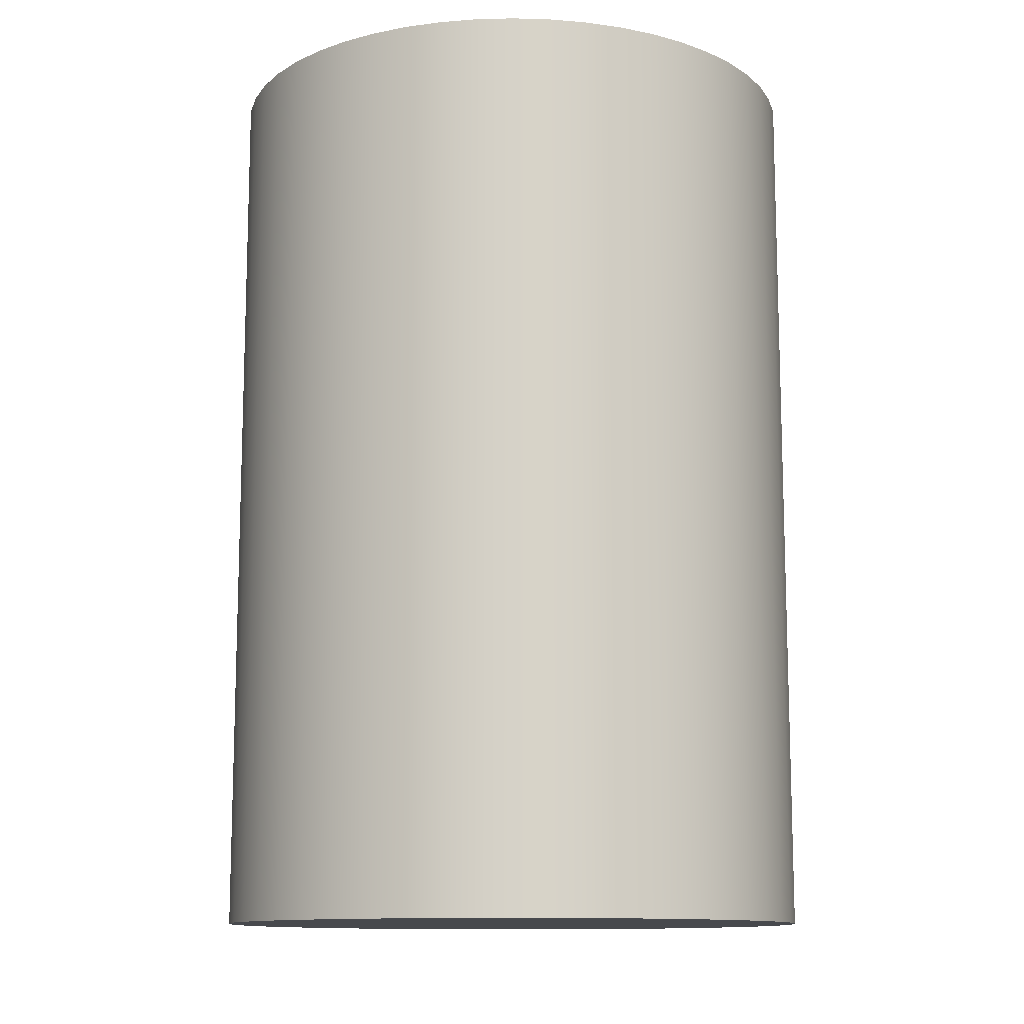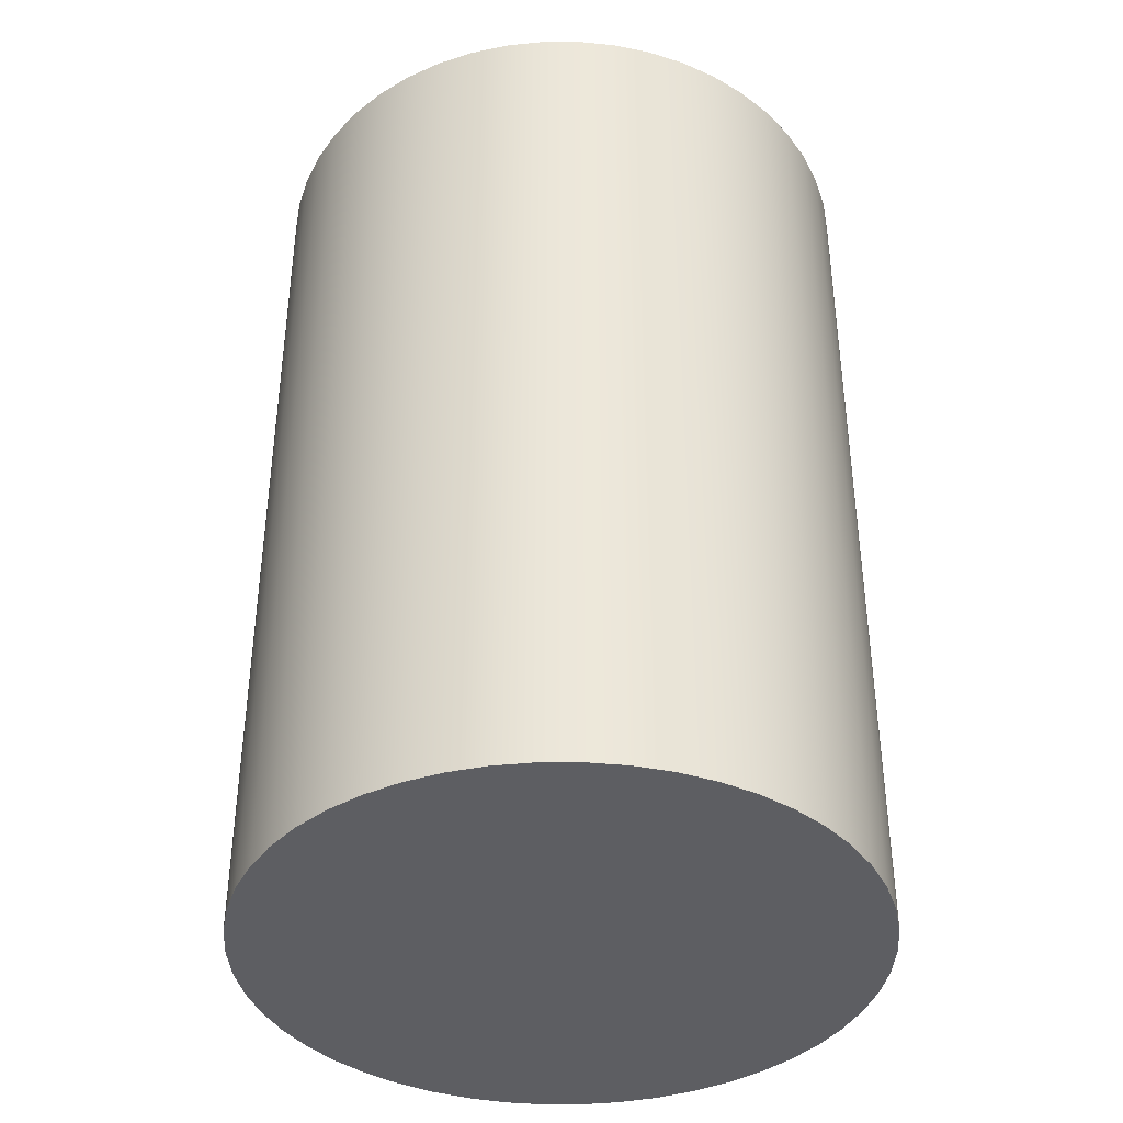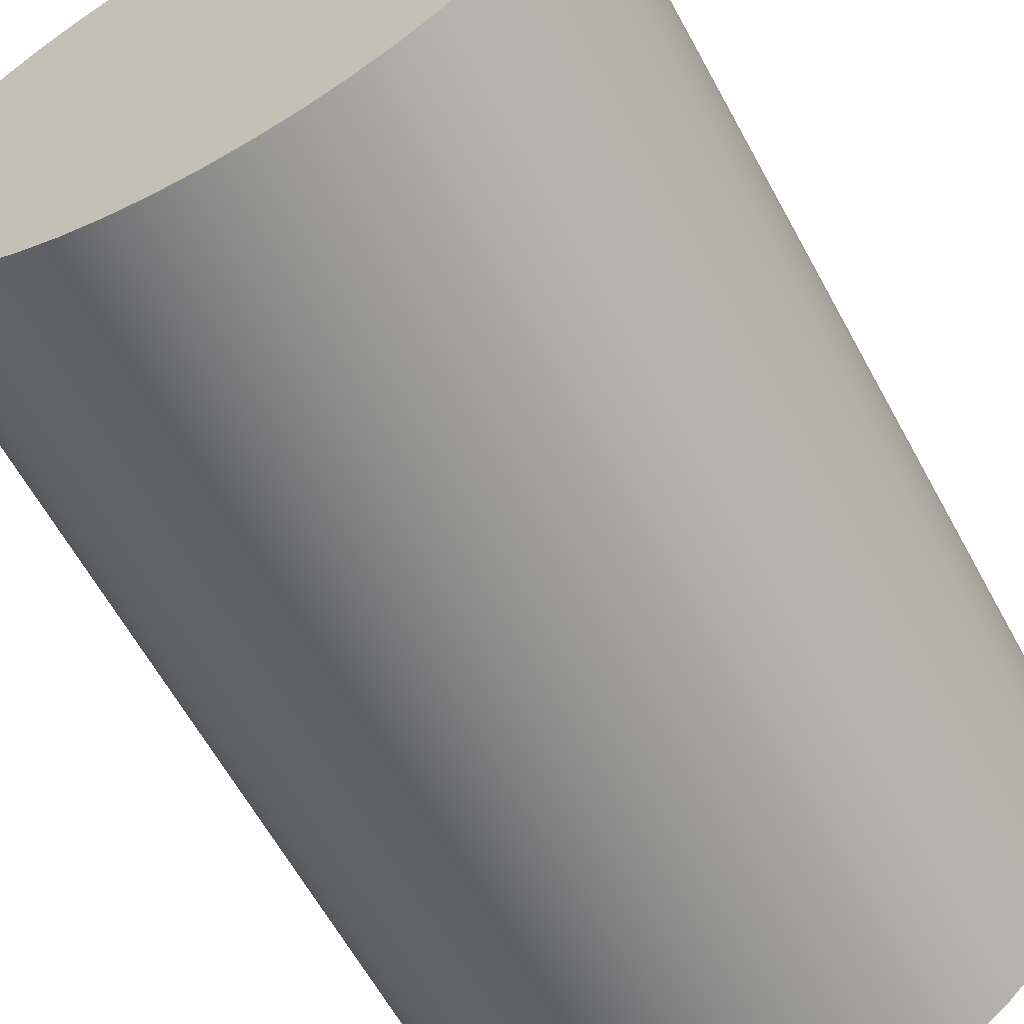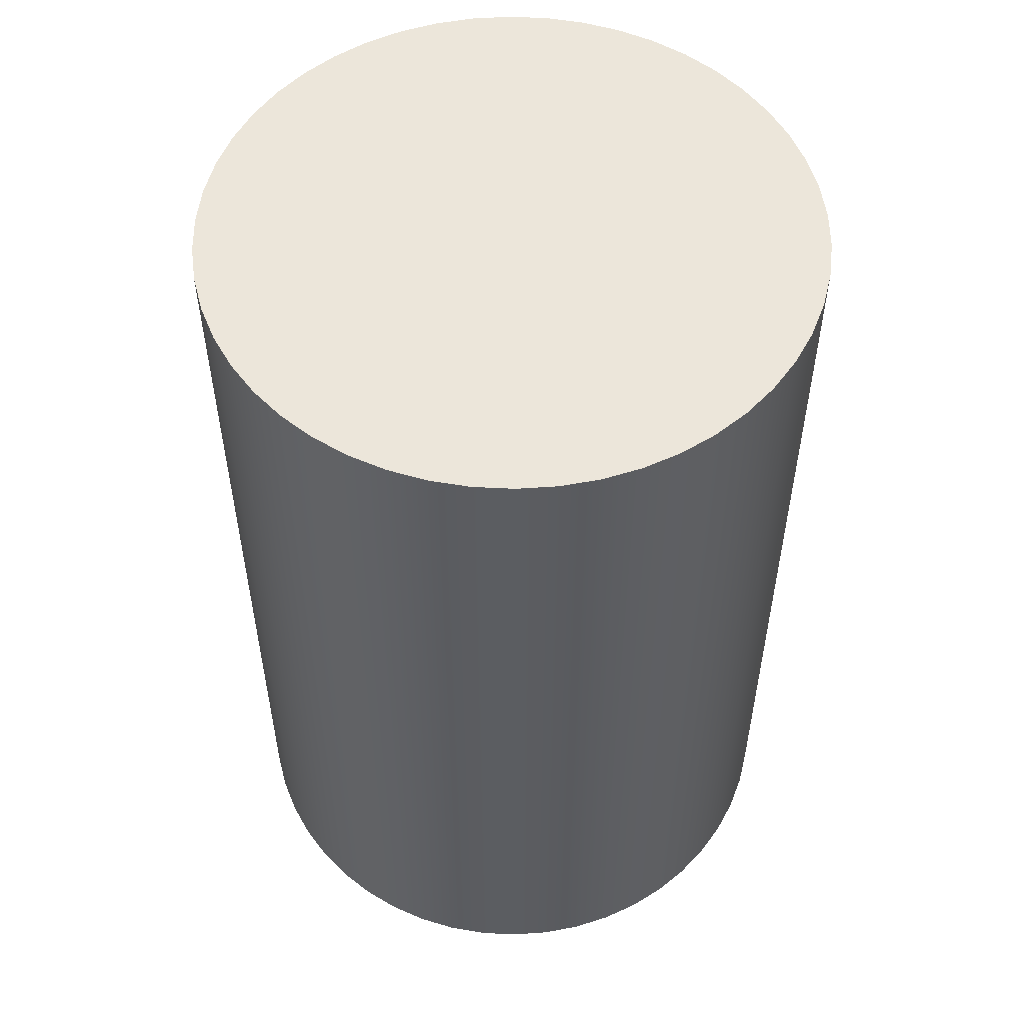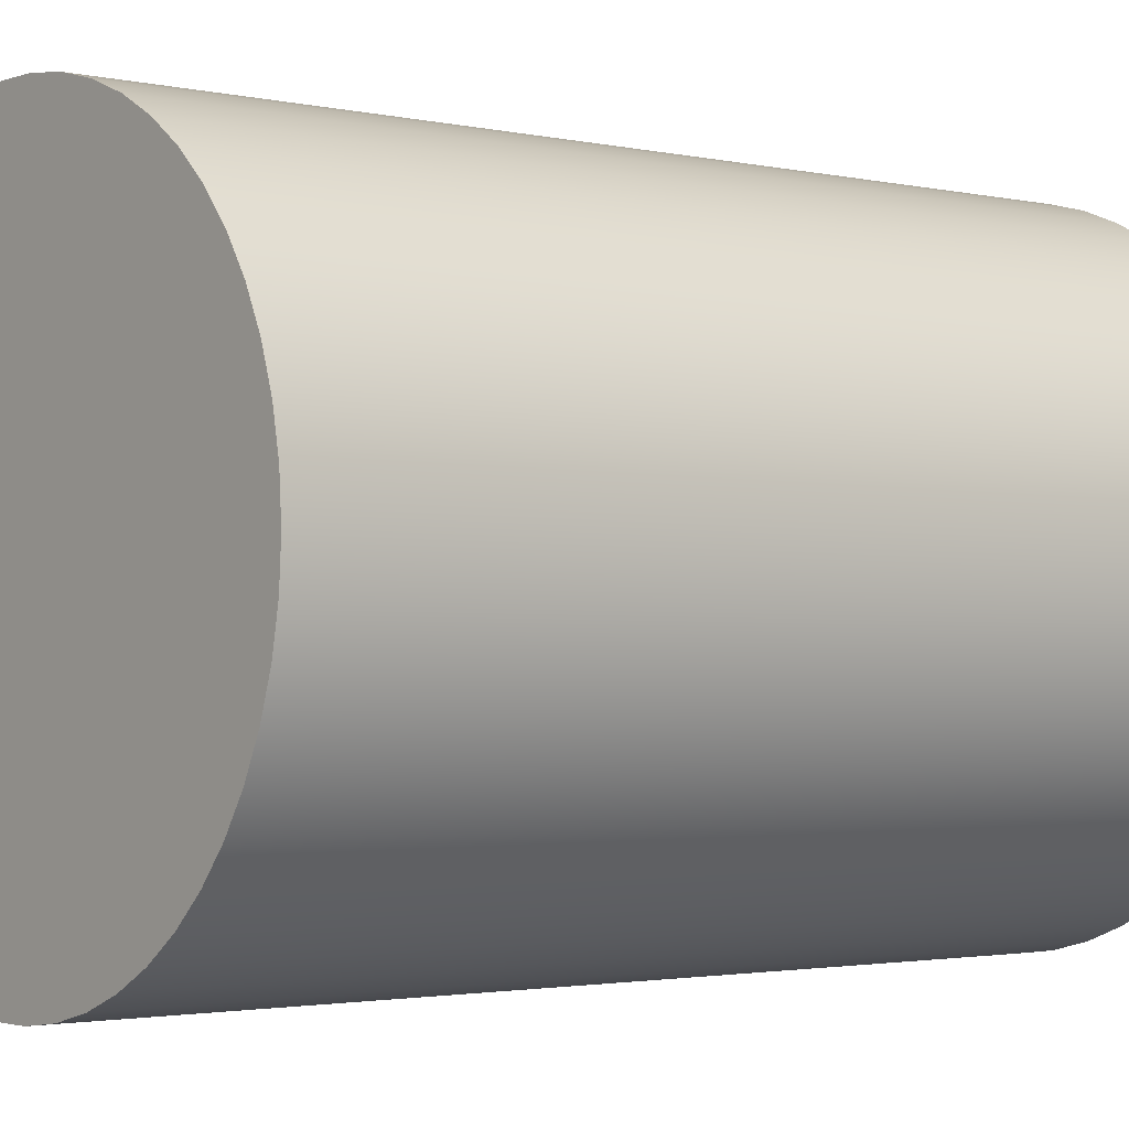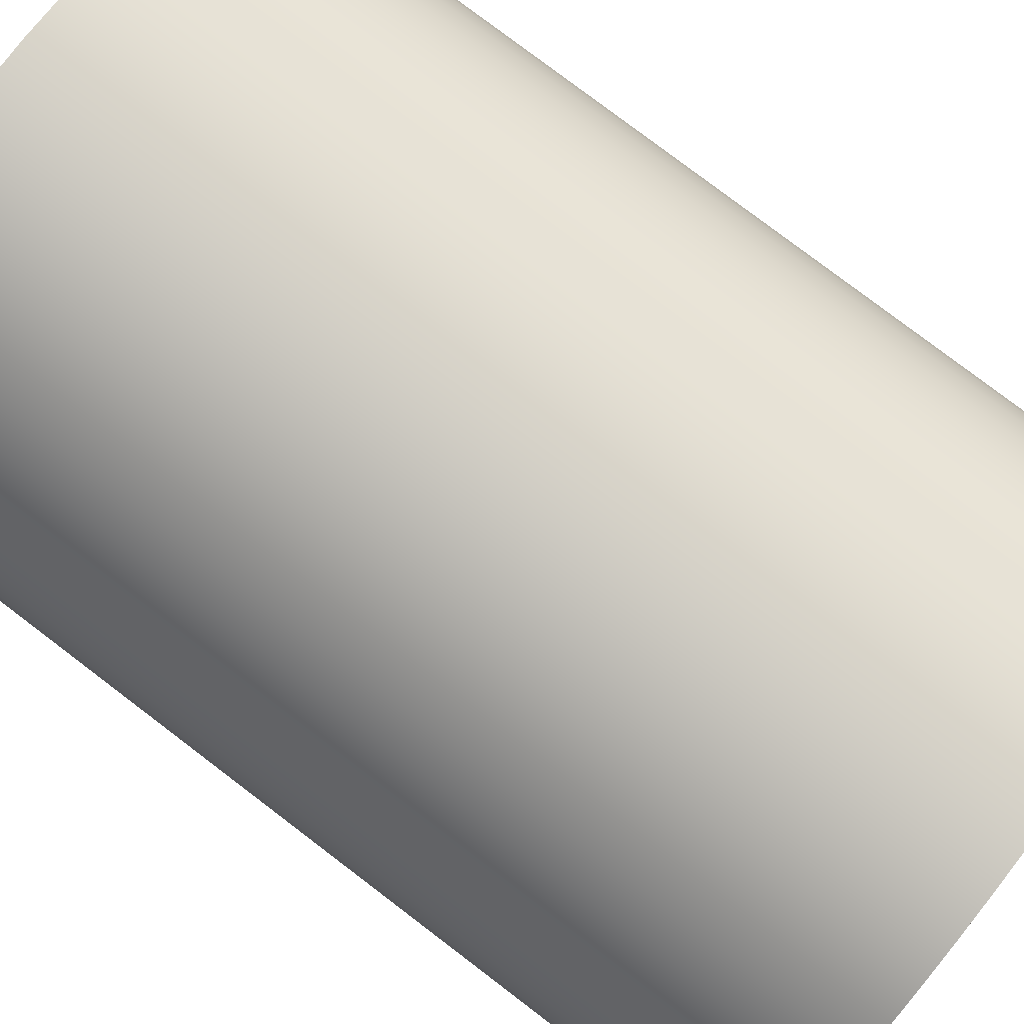
<metadata>
{"format":"obj","ext":"obj","renderer":"f3d","projection":"perspective","resolution":1024,"background":"white","views":[{"elev":-12.0,"azim":-32.6,"up":"+Y"},{"elev":-39.2,"azim":151.4,"up":"+Y"},{"elev":-62.5,"azim":-151.4,"up":"+Z"},{"elev":54.2,"azim":139.9,"up":"+Y"},{"elev":-2.1,"azim":-129.2,"up":"+Z"},{"elev":79.7,"azim":127.2,"up":"+Z"}]}
</metadata>
<code>
v -0.254 0.762 3.111e-17
v -0.252 0.762 -0.03183
v -0.246 0.762 -0.06317
v -0.2362 0.762 -0.0935
v -0.2226 0.762 -0.1224
v -0.2055 0.762 -0.1493
v -0.1852 0.762 -0.1739
v -0.1619 0.762 -0.1957
v -0.1361 0.762 -0.2145
v -0.1081 0.762 -0.2298
v -0.07849 0.762 -0.2416
v -0.04759 0.762 -0.2495
v -0.01595 0.762 -0.2535
v 0.01595 0.762 -0.2535
v 0.04759 0.762 -0.2495
v 0.07849 0.762 -0.2416
v 0.1081 0.762 -0.2298
v 0.1361 0.762 -0.2145
v 0.1619 0.762 -0.1957
v 0.1852 0.762 -0.1739
v 0.2055 0.762 -0.1493
v 0.2226 0.762 -0.1224
v 0.2362 0.762 -0.0935
v 0.246 0.762 -0.06317
v 0.252 0.762 -0.03183
v 0.254 0.762 -1.128e-16
v 0.252 0.762 0.03183
v 0.246 0.762 0.06317
v 0.2362 0.762 0.0935
v 0.2226 0.762 0.1224
v 0.2055 0.762 0.1493
v 0.1852 0.762 0.1739
v 0.1619 0.762 0.1957
v 0.1361 0.762 0.2145
v 0.1081 0.762 0.2298
v 0.07849 0.762 0.2416
v 0.04759 0.762 0.2495
v 0.01595 0.762 0.2535
v -0.01595 0.762 0.2535
v -0.04759 0.762 0.2495
v -0.07849 0.762 0.2416
v -0.1081 0.762 0.2298
v -0.1361 0.762 0.2145
v -0.1619 0.762 0.1957
v -0.1852 0.762 0.1739
v -0.2055 0.762 0.1493
v -0.2226 0.762 0.1224
v -0.2362 0.762 0.0935
v -0.246 0.762 0.06317
v -0.252 0.762 0.03183
v -0.254 0 3.111e-17
v -0.252 0 0.03183
v -0.246 0 0.06317
v -0.2362 0 0.0935
v -0.2226 0 0.1224
v -0.2055 0 0.1493
v -0.1852 0 0.1739
v -0.1619 0 0.1957
v -0.1361 0 0.2145
v -0.1081 0 0.2298
v -0.07849 0 0.2416
v -0.04759 0 0.2495
v -0.01595 0 0.2535
v 0.01595 0 0.2535
v 0.04759 0 0.2495
v 0.07849 0 0.2416
v 0.1081 0 0.2298
v 0.1361 0 0.2145
v 0.1619 0 0.1957
v 0.1852 0 0.1739
v 0.2055 0 0.1493
v 0.2226 0 0.1224
v 0.2362 0 0.0935
v 0.246 0 0.06317
v 0.252 0 0.03183
v 0.254 0 -1.128e-16
v 0.252 0 -0.03183
v 0.246 0 -0.06317
v 0.2362 0 -0.0935
v 0.2226 0 -0.1224
v 0.2055 0 -0.1493
v 0.1852 0 -0.1739
v 0.1619 0 -0.1957
v 0.1361 0 -0.2145
v 0.1081 0 -0.2298
v 0.07849 0 -0.2416
v 0.04759 0 -0.2495
v 0.01595 0 -0.2535
v -0.01595 0 -0.2535
v -0.04759 0 -0.2495
v -0.07849 0 -0.2416
v -0.1081 0 -0.2298
v -0.1361 0 -0.2145
v -0.1619 0 -0.1957
v -0.1852 0 -0.1739
v -0.2055 0 -0.1493
v -0.2226 0 -0.1224
v -0.2362 0 -0.0935
v -0.246 0 -0.06317
v -0.252 0 -0.03183
v -0.254 0 3.111e-17
v -0.254 0.762 3.111e-17
v -0.254 0 3.111e-17
v -0.252 0 -0.03183
v -0.246 0 -0.06317
v -0.2362 0 -0.0935
v -0.2226 0 -0.1224
v -0.2055 0 -0.1493
v -0.1852 0 -0.1739
v -0.1619 0 -0.1957
v -0.1361 0 -0.2145
v -0.1081 0 -0.2298
v -0.07849 0 -0.2416
v -0.04759 0 -0.2495
v -0.01595 0 -0.2535
v 0.01595 0 -0.2535
v 0.04759 0 -0.2495
v 0.07849 0 -0.2416
v 0.1081 0 -0.2298
v 0.1361 0 -0.2145
v 0.1619 0 -0.1957
v 0.1852 0 -0.1739
v 0.2055 0 -0.1493
v 0.2226 0 -0.1224
v 0.2362 0 -0.0935
v 0.246 0 -0.06317
v 0.252 0 -0.03183
v 0.254 0 -1.128e-16
v 0.252 0 0.03183
v 0.246 0 0.06317
v 0.2362 0 0.0935
v 0.2226 0 0.1224
v 0.2055 0 0.1493
v 0.1852 0 0.1739
v 0.1619 0 0.1957
v 0.1361 0 0.2145
v 0.1081 0 0.2298
v 0.07849 0 0.2416
v 0.04759 0 0.2495
v 0.01595 0 0.2535
v -0.01595 0 0.2535
v -0.04759 0 0.2495
v -0.07849 0 0.2416
v -0.1081 0 0.2298
v -0.1361 0 0.2145
v -0.1619 0 0.1957
v -0.1852 0 0.1739
v -0.2055 0 0.1493
v -0.2226 0 0.1224
v -0.2362 0 0.0935
v -0.246 0 0.06317
v -0.252 0 0.03183
v -0.254 0.762 3.111e-17
v -0.252 0.762 0.03183
v -0.246 0.762 0.06317
v -0.2362 0.762 0.0935
v -0.2226 0.762 0.1224
v -0.2055 0.762 0.1493
v -0.1852 0.762 0.1739
v -0.1619 0.762 0.1957
v -0.1361 0.762 0.2145
v -0.1081 0.762 0.2298
v -0.07849 0.762 0.2416
v -0.04759 0.762 0.2495
v -0.01595 0.762 0.2535
v 0.01595 0.762 0.2535
v 0.04759 0.762 0.2495
v 0.07849 0.762 0.2416
v 0.1081 0.762 0.2298
v 0.1361 0.762 0.2145
v 0.1619 0.762 0.1957
v 0.1852 0.762 0.1739
v 0.2055 0.762 0.1493
v 0.2226 0.762 0.1224
v 0.2362 0.762 0.0935
v 0.246 0.762 0.06317
v 0.252 0.762 0.03183
v 0.254 0.762 -1.128e-16
v 0.252 0.762 -0.03183
v 0.246 0.762 -0.06317
v 0.2362 0.762 -0.0935
v 0.2226 0.762 -0.1224
v 0.2055 0.762 -0.1493
v 0.1852 0.762 -0.1739
v 0.1619 0.762 -0.1957
v 0.1361 0.762 -0.2145
v 0.1081 0.762 -0.2298
v 0.07849 0.762 -0.2416
v 0.04759 0.762 -0.2495
v 0.01595 0.762 -0.2535
v -0.01595 0.762 -0.2535
v -0.04759 0.762 -0.2495
v -0.07849 0.762 -0.2416
v -0.1081 0.762 -0.2298
v -0.1361 0.762 -0.2145
v -0.1619 0.762 -0.1957
v -0.1852 0.762 -0.1739
v -0.2055 0.762 -0.1493
v -0.2226 0.762 -0.1224
v -0.2362 0.762 -0.0935
v -0.246 0.762 -0.06317
v -0.252 0.762 -0.03183
f 2 100 1
f 1 100 101
f 102 51 50
f 50 51 52
f 50 52 49
f 49 52 53
f 49 53 48
f 48 53 54
f 48 54 47
f 47 54 55
f 47 55 46
f 46 55 56
f 46 56 45
f 45 56 57
f 45 57 44
f 44 57 58
f 44 58 43
f 43 58 59
f 43 59 42
f 42 59 60
f 42 60 41
f 41 60 61
f 41 61 40
f 40 61 62
f 40 62 39
f 39 62 63
f 39 63 38
f 38 63 64
f 38 64 37
f 37 64 65
f 37 65 36
f 36 65 66
f 36 66 35
f 35 66 67
f 35 67 34
f 34 67 68
f 34 68 33
f 33 68 69
f 33 69 32
f 32 69 70
f 32 70 31
f 31 70 71
f 31 71 30
f 30 71 72
f 30 72 29
f 29 72 73
f 29 73 28
f 28 73 74
f 28 74 27
f 27 74 75
f 27 75 26
f 26 75 76
f 26 76 25
f 25 76 77
f 25 77 24
f 24 77 78
f 24 78 23
f 23 78 79
f 23 79 22
f 22 79 80
f 22 80 21
f 21 80 81
f 21 81 20
f 20 81 82
f 20 82 19
f 19 82 83
f 19 83 18
f 18 83 84
f 18 84 17
f 17 84 85
f 17 85 16
f 16 85 86
f 16 86 15
f 15 86 87
f 15 87 14
f 14 87 88
f 14 88 13
f 13 88 89
f 13 89 12
f 12 89 90
f 12 90 11
f 11 90 91
f 11 91 10
f 10 91 92
f 10 92 9
f 9 92 93
f 9 93 8
f 8 93 94
f 8 94 7
f 7 94 95
f 7 95 6
f 6 95 96
f 6 96 5
f 5 96 97
f 5 97 4
f 4 97 98
f 4 98 3
f 3 98 99
f 3 99 2
f 2 99 100
f 104 127 103
f 103 127 128
f 103 128 152
f 152 128 129
f 152 129 151
f 151 129 130
f 151 130 150
f 150 130 131
f 150 131 149
f 149 131 132
f 149 132 148
f 148 132 133
f 148 133 147
f 147 133 134
f 147 134 146
f 146 134 135
f 146 135 145
f 145 135 136
f 145 136 144
f 144 136 137
f 144 137 143
f 143 137 138
f 143 138 142
f 142 138 139
f 142 139 141
f 141 139 140
f 127 104 126
f 126 104 105
f 126 105 125
f 125 105 106
f 125 106 124
f 124 106 107
f 124 107 123
f 123 107 108
f 123 108 122
f 122 108 109
f 122 109 121
f 121 109 110
f 121 110 120
f 120 110 111
f 120 111 119
f 119 111 112
f 119 112 118
f 118 112 113
f 118 113 117
f 117 113 114
f 117 114 116
f 116 114 115
f 154 177 153
f 153 177 178
f 153 178 202
f 202 178 179
f 202 179 201
f 201 179 180
f 201 180 200
f 200 180 181
f 200 181 199
f 199 181 182
f 199 182 198
f 198 182 183
f 198 183 197
f 197 183 184
f 197 184 196
f 196 184 185
f 196 185 195
f 195 185 186
f 195 186 194
f 194 186 187
f 194 187 193
f 193 187 188
f 193 188 192
f 192 188 189
f 192 189 191
f 191 189 190
f 177 154 176
f 176 154 155
f 176 155 175
f 175 155 156
f 175 156 174
f 174 156 157
f 174 157 173
f 173 157 158
f 173 158 172
f 172 158 159
f 172 159 171
f 171 159 160
f 171 160 170
f 170 160 161
f 170 161 169
f 169 161 162
f 169 162 168
f 168 162 163
f 168 163 167
f 167 163 164
f 167 164 166
f 166 164 165

</code>
